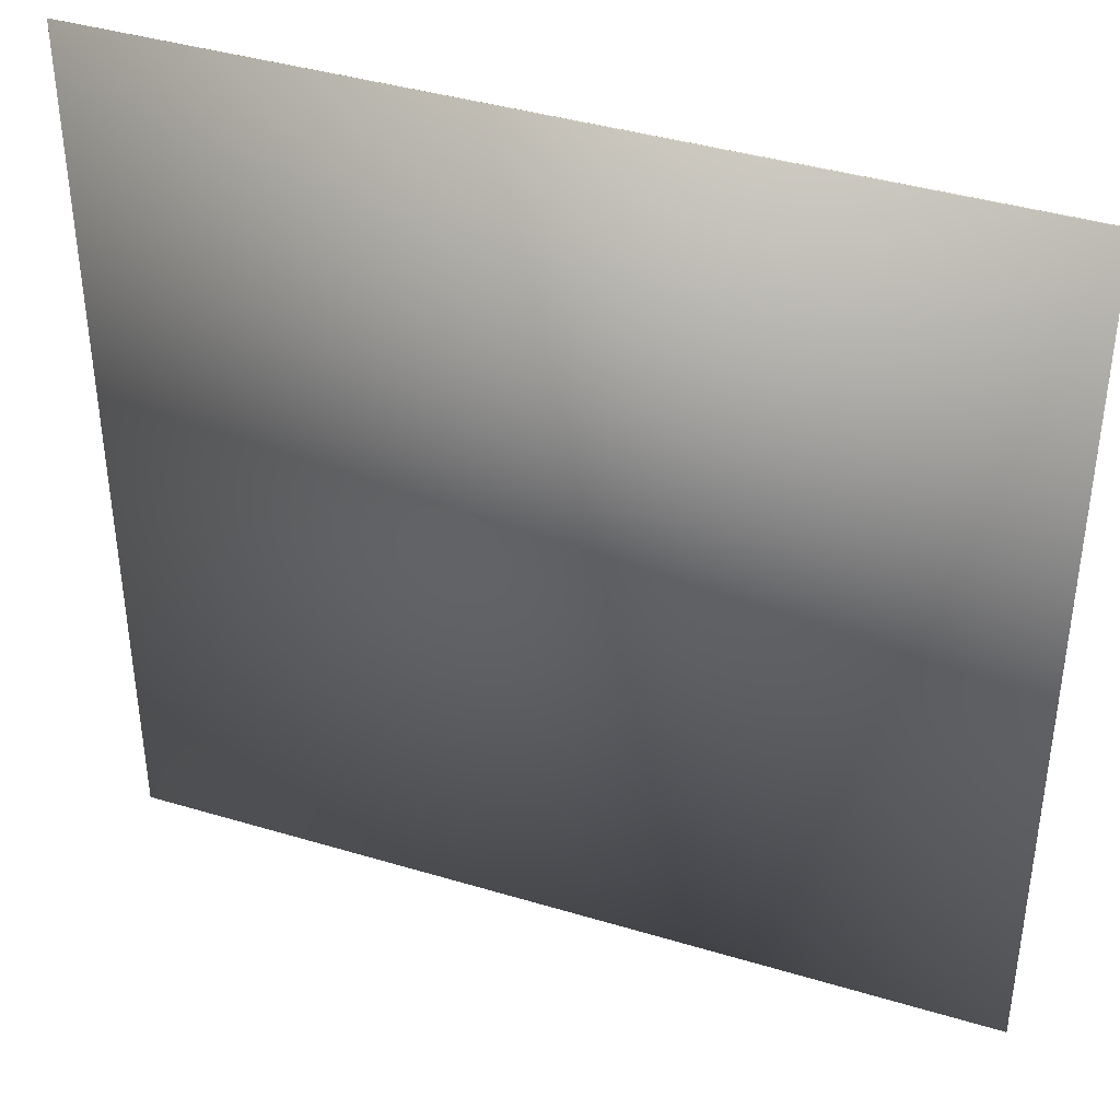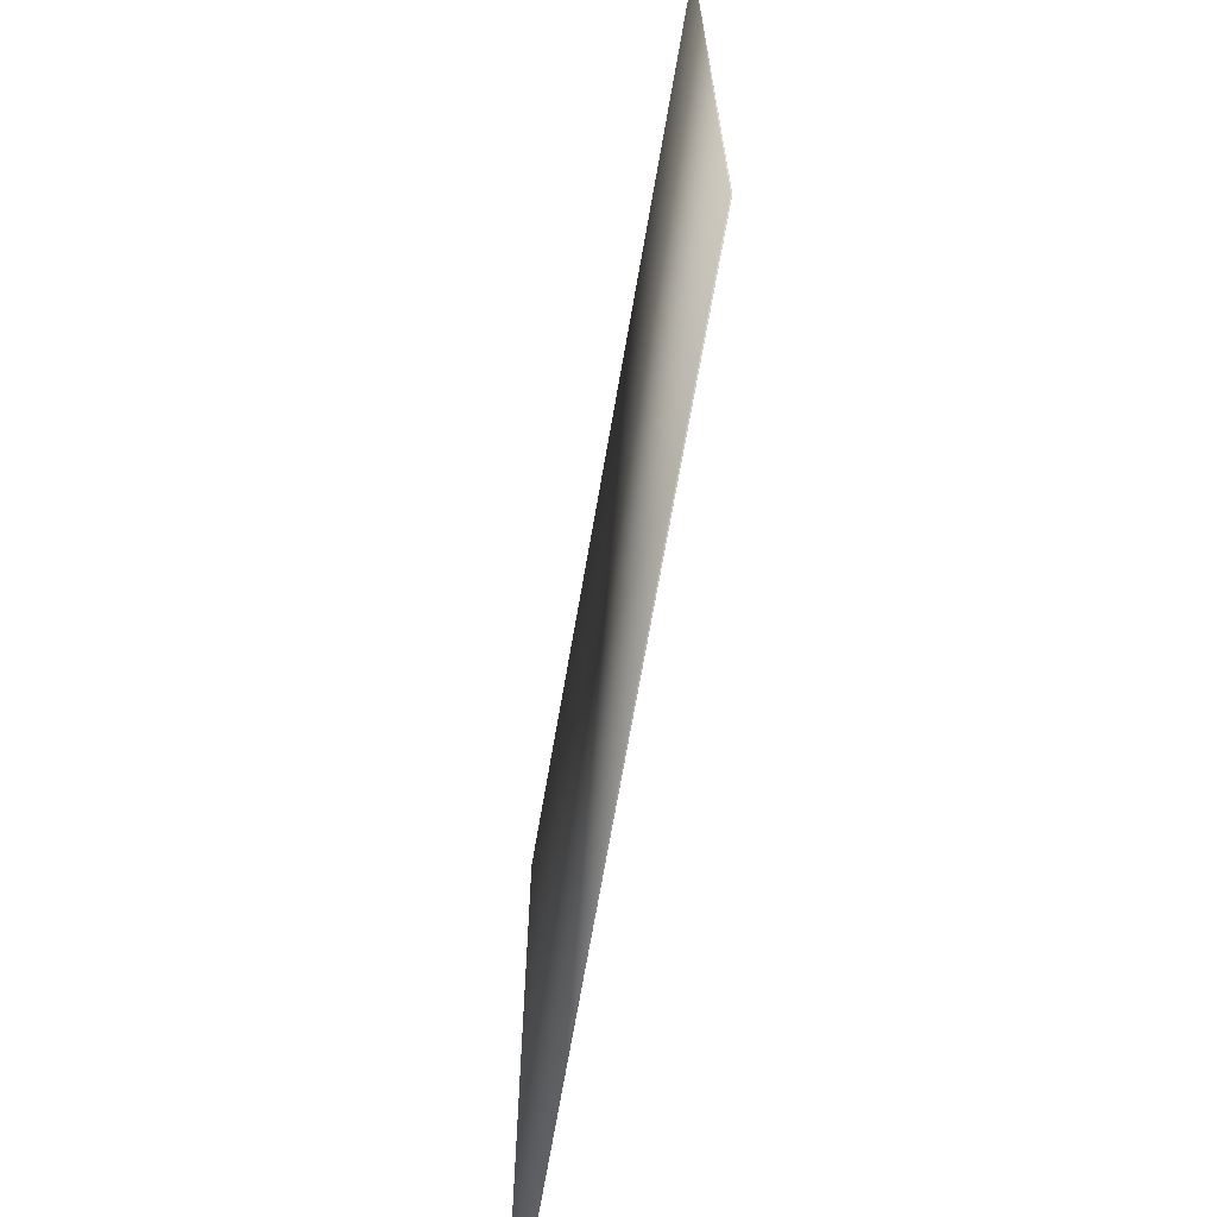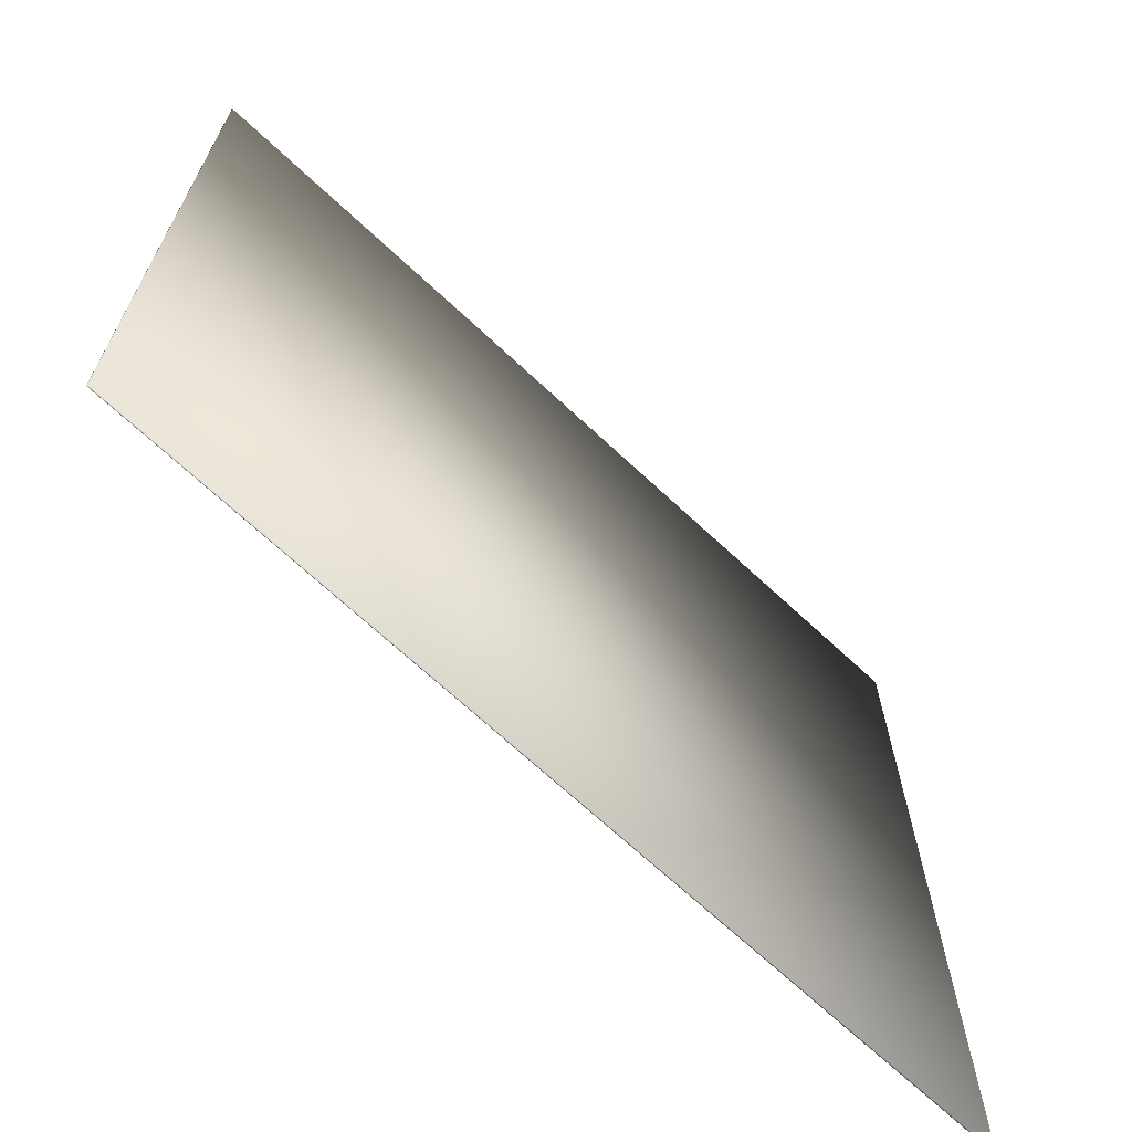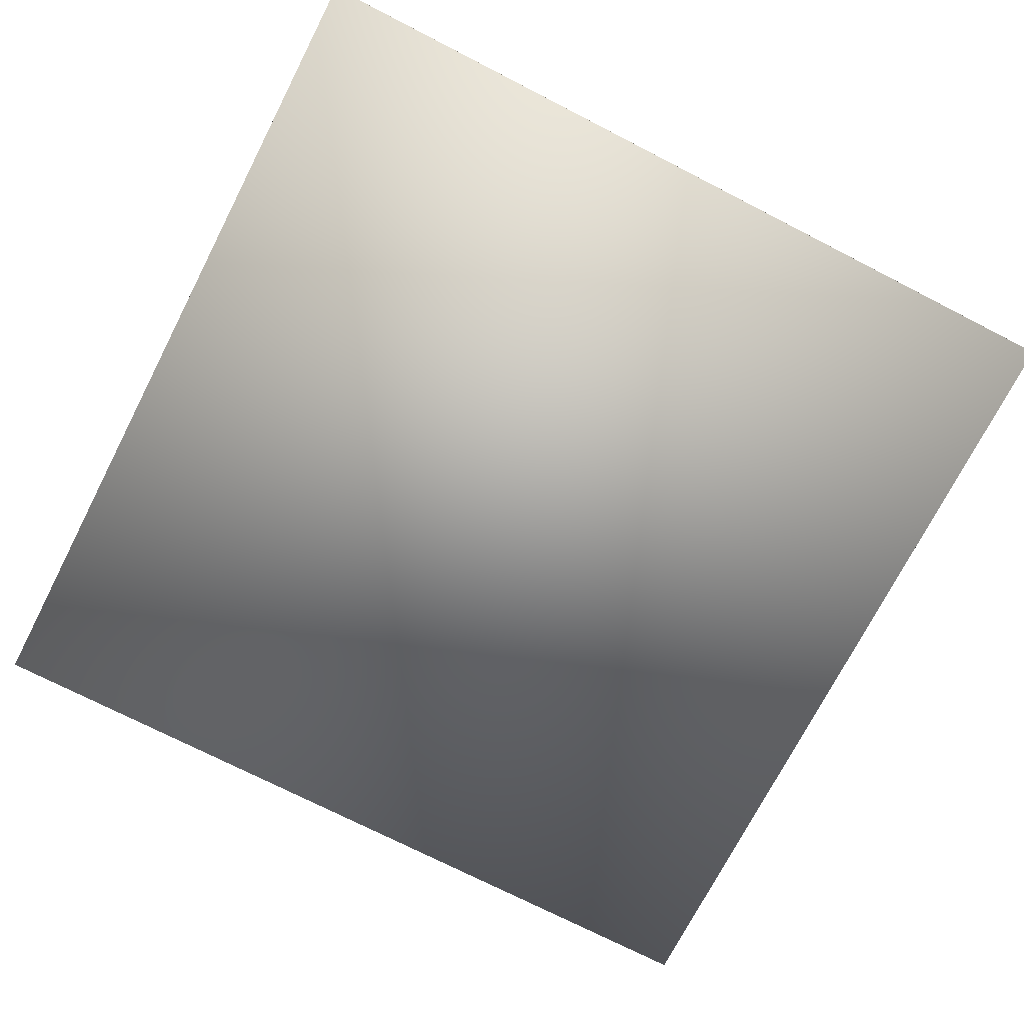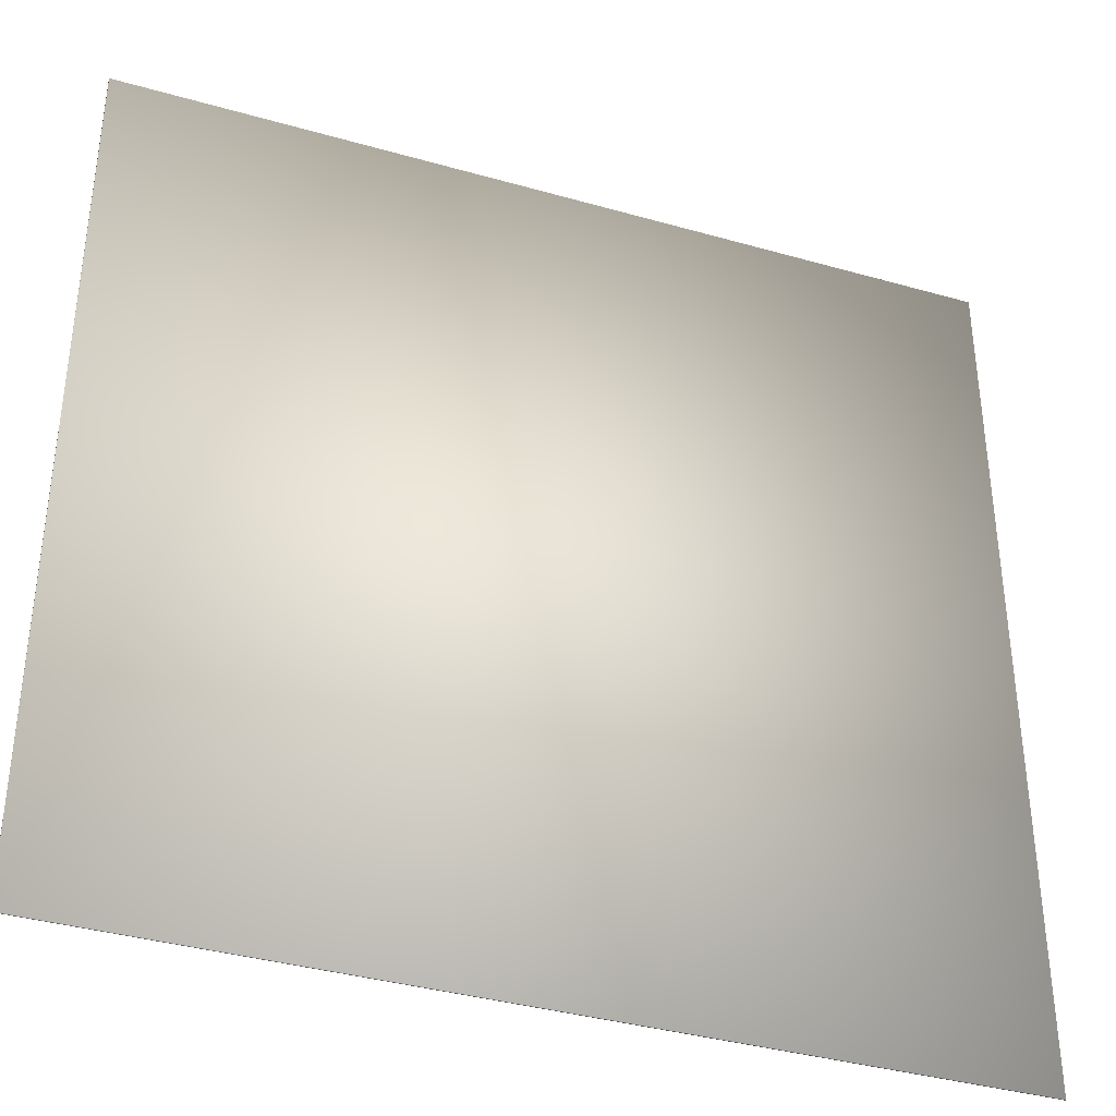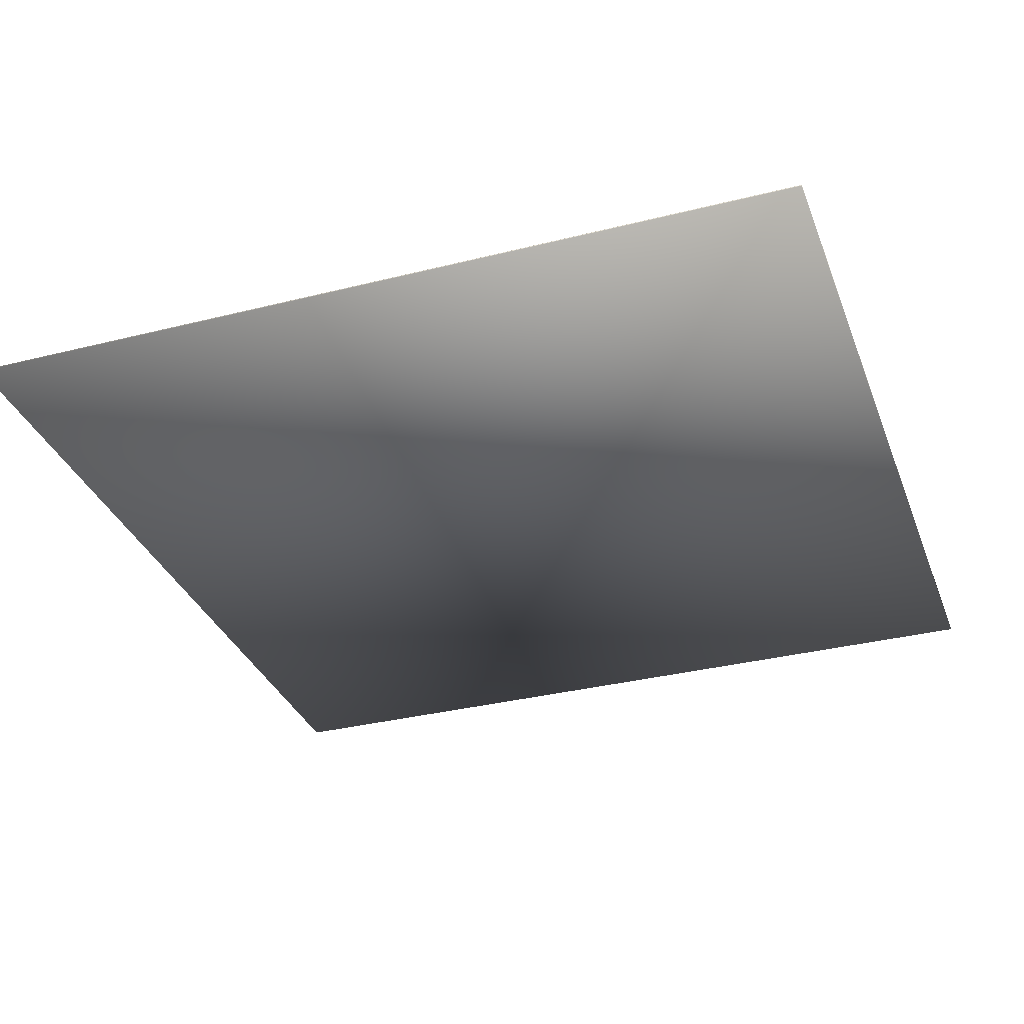
<metadata>
{"format":"obj","ext":"obj","renderer":"f3d","projection":"perspective","resolution":1024,"background":"white","views":[{"elev":40.0,"azim":20.4,"up":"+Z"},{"elev":-69.5,"azim":80.2,"up":"+Z"},{"elev":-68.8,"azim":-43.1,"up":"+Z"},{"elev":-72.8,"azim":-27.2,"up":"+Y"},{"elev":-37.5,"azim":-20.1,"up":"+Z"},{"elev":-33.2,"azim":19.1,"up":"+Y"}]}
</metadata>
<code>
o Plane.001
v -4 -1e-06 4
v 4 -1e-06 4
v 4 1e-06 -4
v -4 1e-06 -4
v -4 -0.01 4
v -4 -0.009999 -4
v 4 -0.009999 -4
v 4 -0.01 4
f 1 2 3 4
f 5 6 7 8
f 3 2 8 7
f 1 4 6 5
f 4 3 7 6
f 2 1 5 8

</code>
